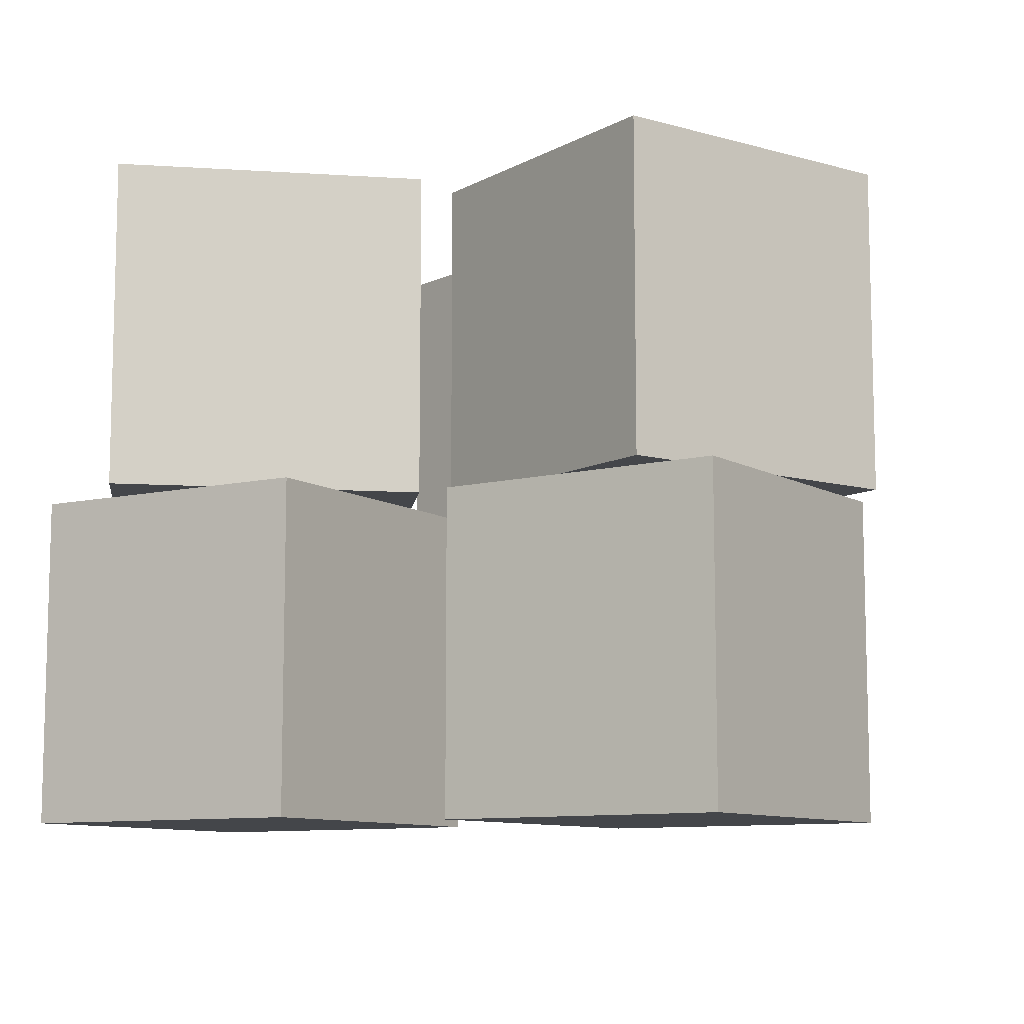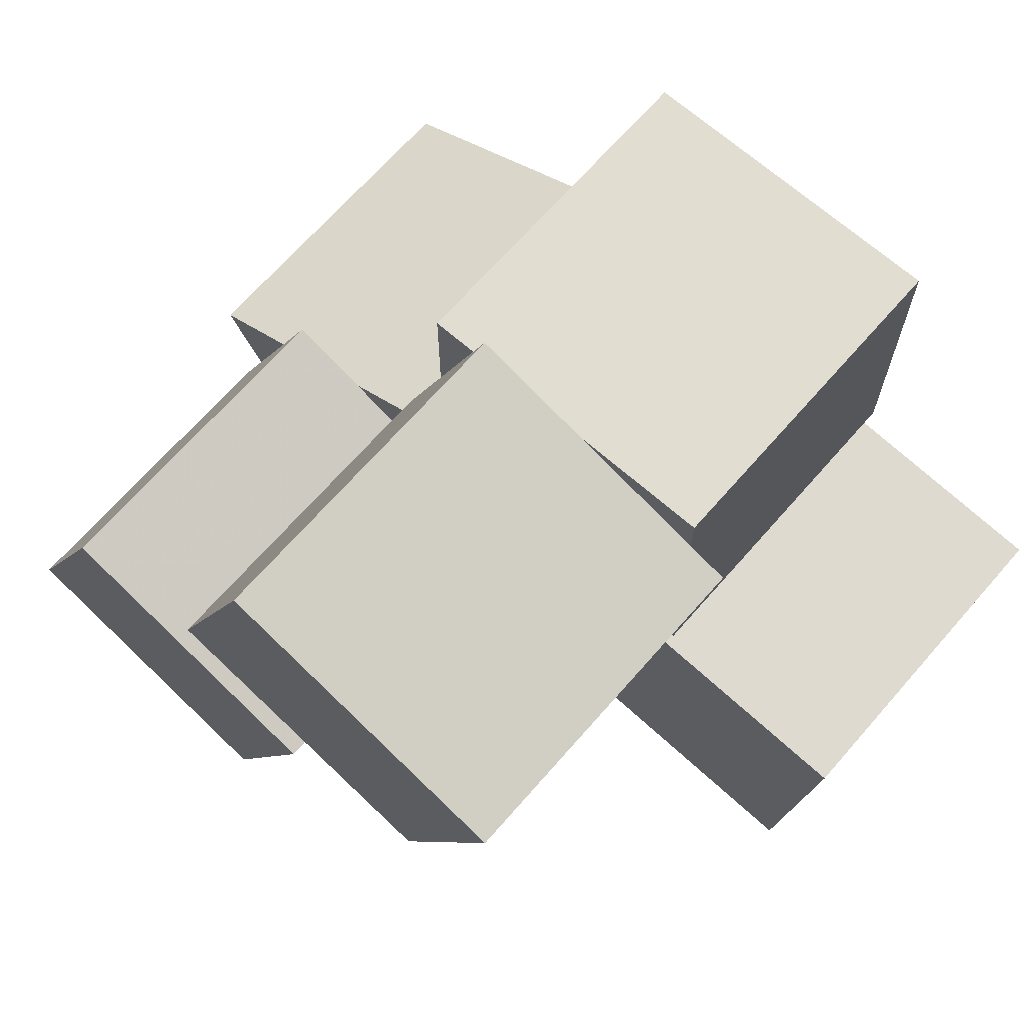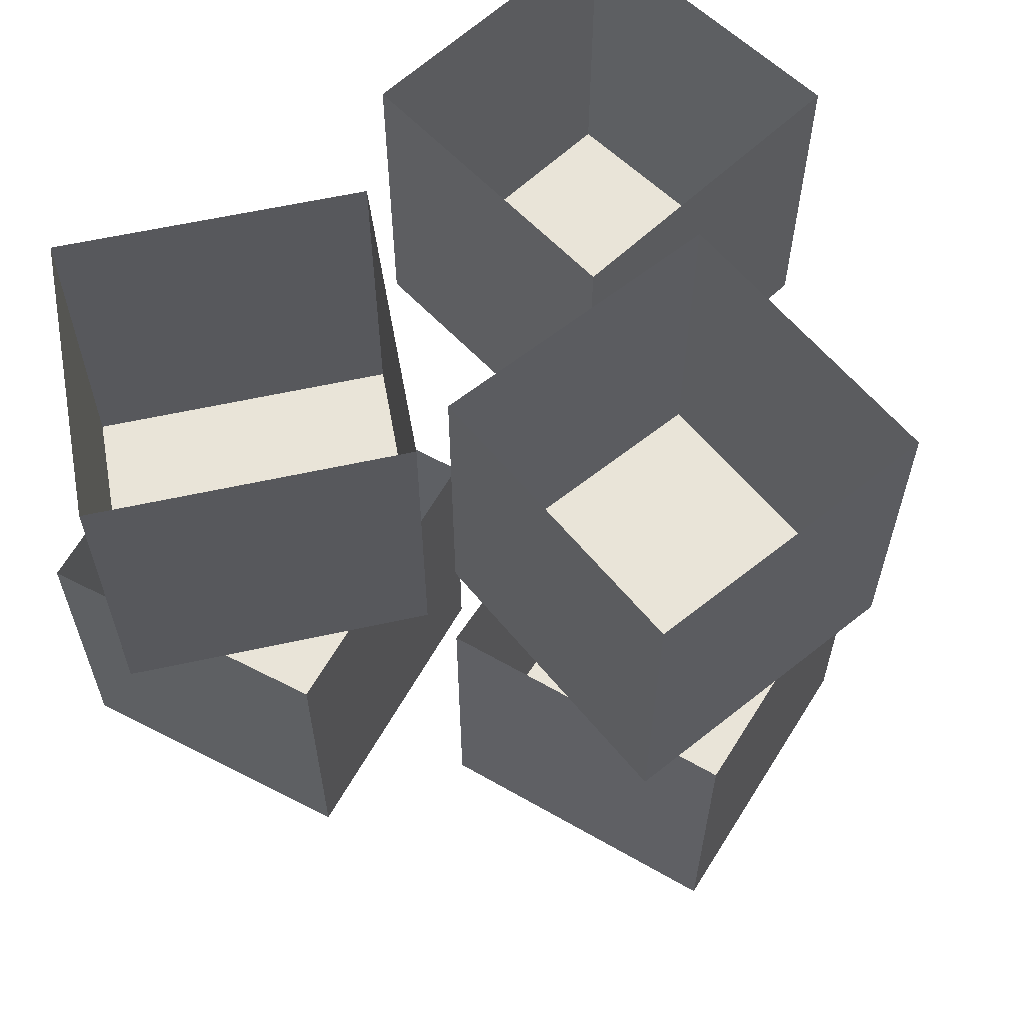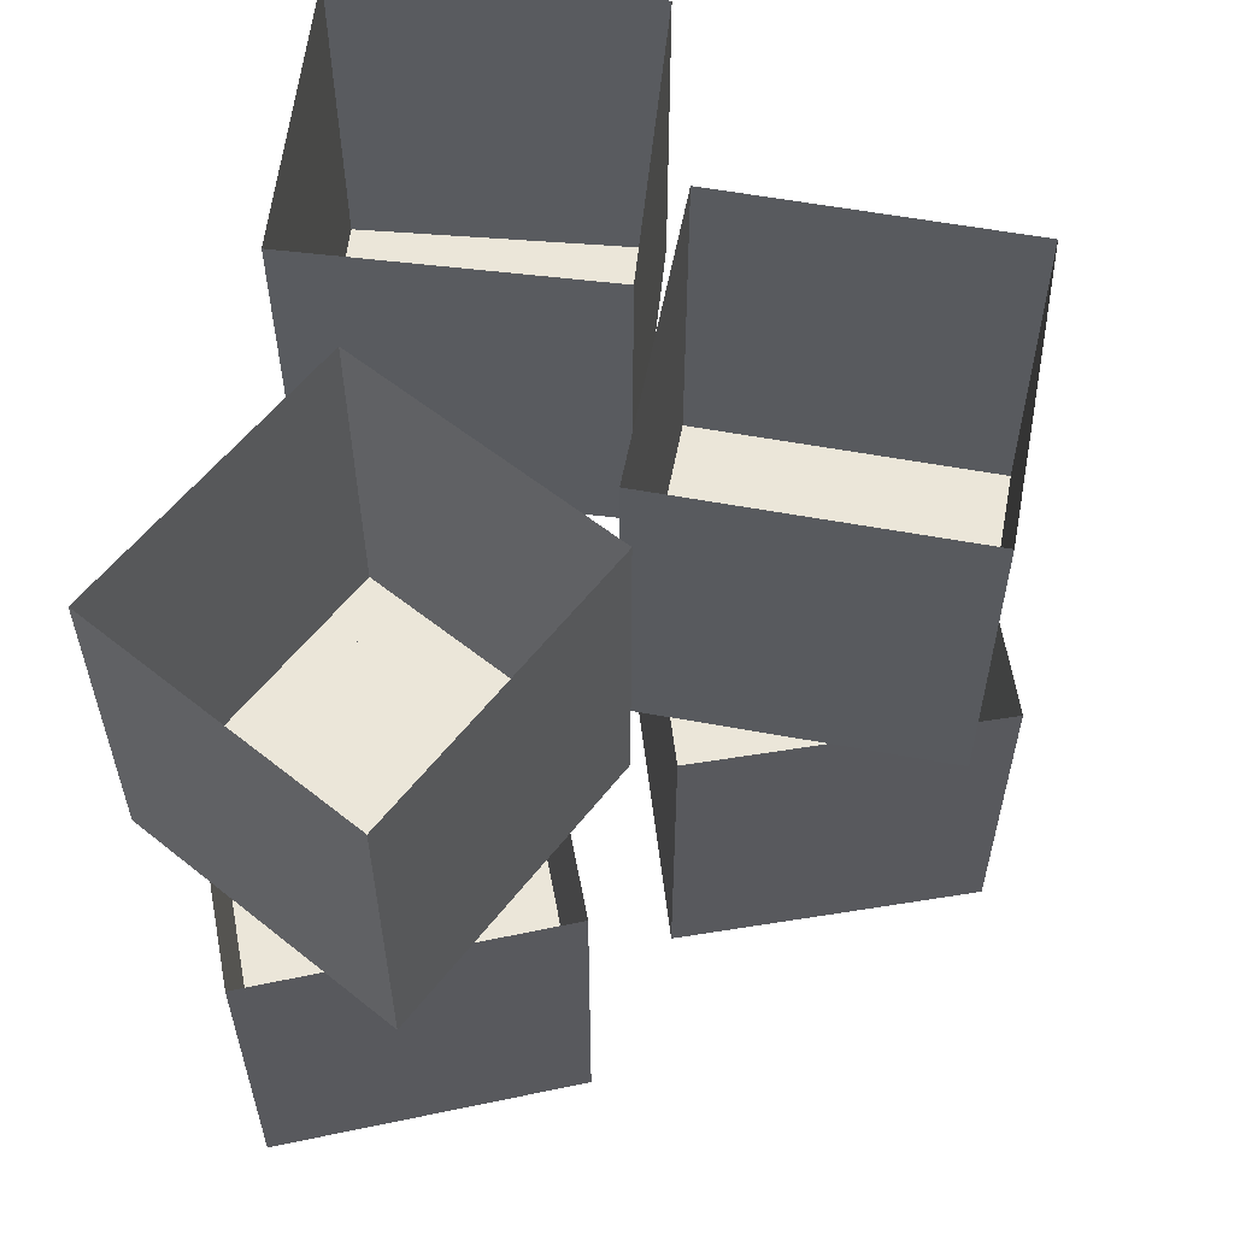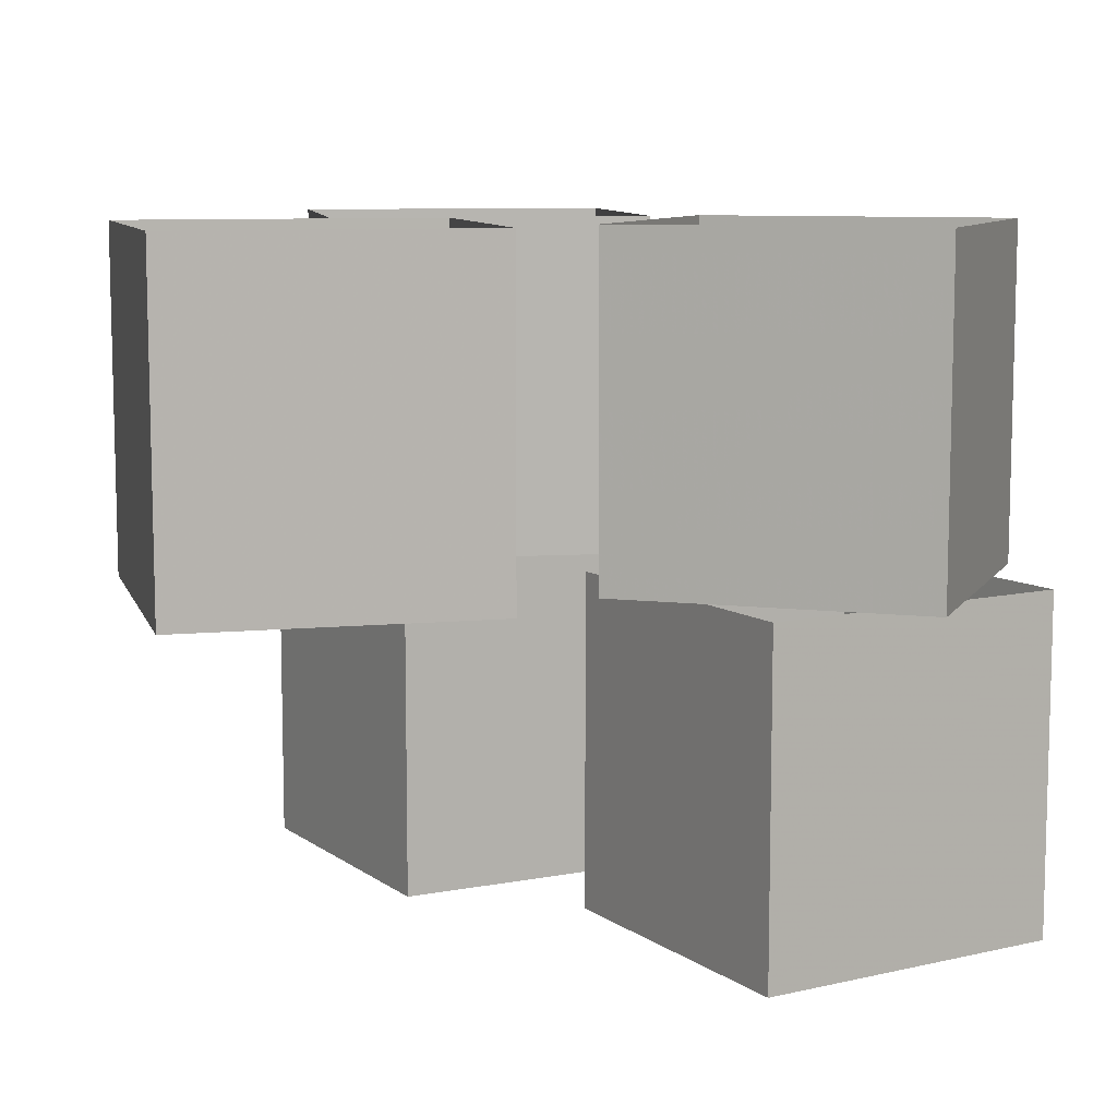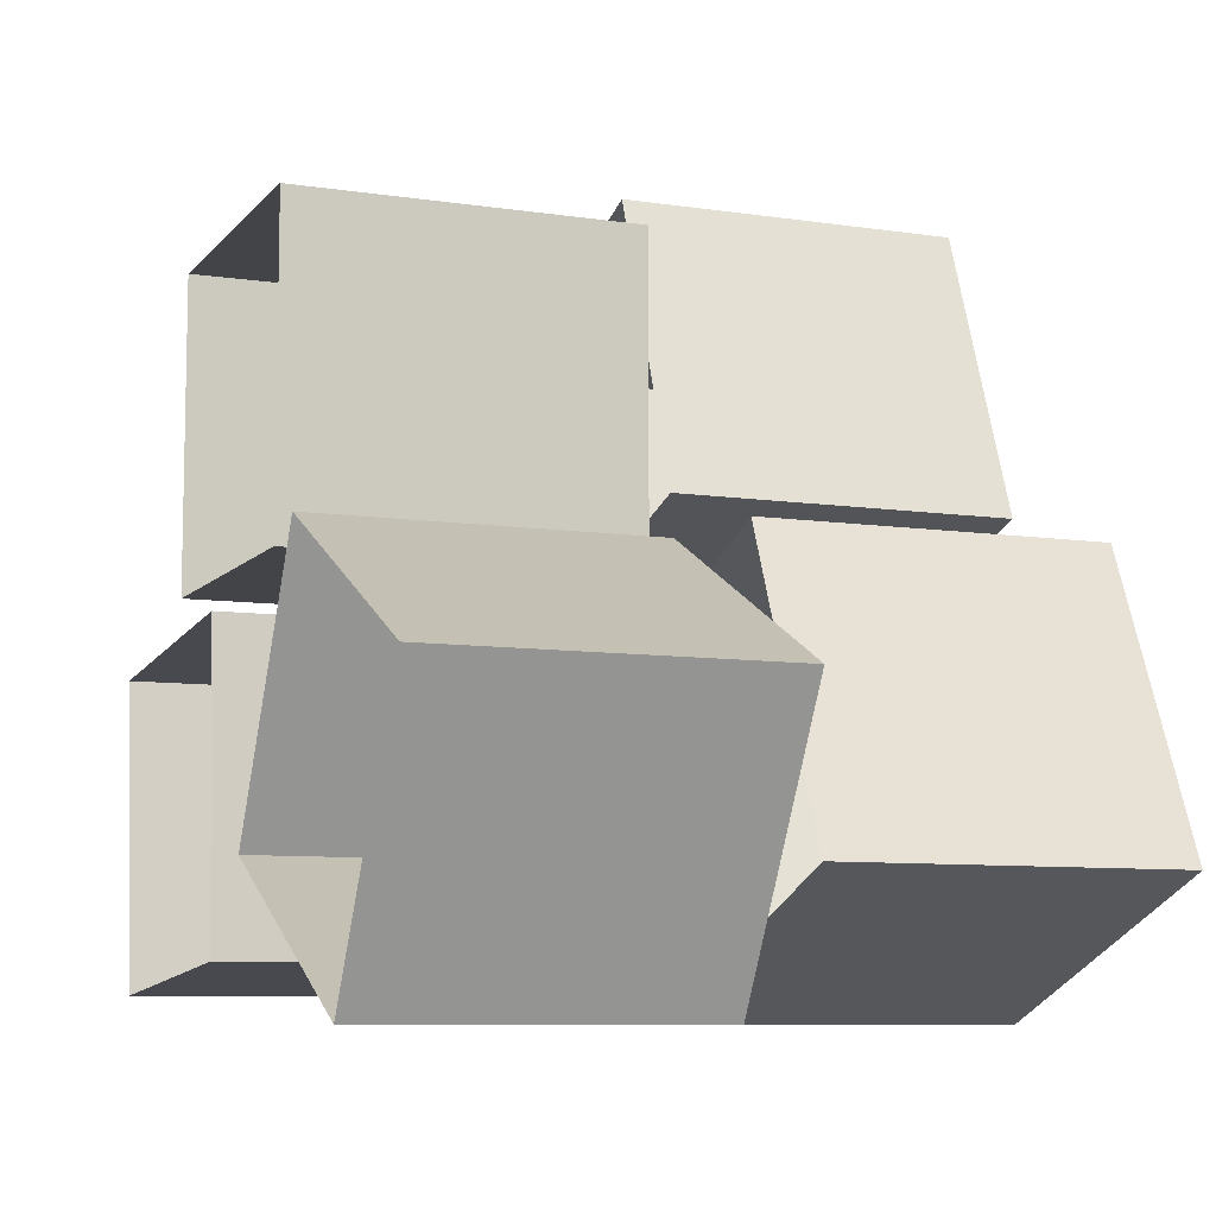
<metadata>
{"format":"obj","ext":"obj","renderer":"f3d","projection":"perspective","resolution":1024,"background":"white","views":[{"elev":-9.7,"azim":-36.1,"up":"+Y"},{"elev":68.4,"azim":41.2,"up":"+Z"},{"elev":60.6,"azim":-39.2,"up":"+Y"},{"elev":57.2,"azim":-79.1,"up":"+Y"},{"elev":9.2,"azim":170.9,"up":"+Y"},{"elev":-8.3,"azim":-112.3,"up":"+Z"}]}
</metadata>
<code>
o object/boxes/4
v -14 -50 50
v 33 -50 50
v 33 0 50
v -14 0 50
v -14 -50 4
v 33 -50 4
v 33 0 4
v -14 0 4
v -5 -100 56
v 39 -100 41
v 39 -50 41
v -5 -50 56
v -21 -100 13
v 23 -100 -1
v 23 -50 -1
v -21 -50 13
v -64 -50 -14
v -22 -50 7
v -22 0 7
v -64 0 -14
v -42 -50 -54
v 0 -50 -33
v 0 0 -33
v -42 0 -54
v -63 -100 -36
v -45 -100 6
v -45 -50 6
v -63 -50 -36
v -19 -100 -54
v -2 -100 -11
v -2 -50 -11
v -19 -50 -54
v 16 -50 0
v 64 -50 -4
v 64 0 -4
v 16 0 0
v 13 -50 -46
v 59 -50 -50
v 59 0 -50
v 13 0 -46
f 1 2 3
f 1 3 4
f 1 4 5
f 1 5 6
f 1 6 2
f 2 6 7
f 2 7 3
f 4 8 5
f 5 8 6
f 6 8 7
f 9 10 11
f 9 11 12
f 9 12 13
f 9 13 14
f 9 14 10
f 10 14 15
f 10 15 11
f 12 16 13
f 13 16 14
f 14 16 15
f 17 18 19
f 17 19 20
f 17 20 21
f 17 21 22
f 17 22 18
f 18 22 23
f 18 23 19
f 20 24 21
f 21 24 22
f 22 24 23
f 25 26 27
f 25 27 28
f 25 28 29
f 25 29 30
f 25 30 26
f 26 30 31
f 26 31 27
f 28 32 29
f 29 32 30
f 30 32 31
f 33 34 35
f 33 35 36
f 33 36 37
f 33 37 38
f 33 38 34
f 34 38 39
f 34 39 35
f 36 40 37
f 37 40 38
f 38 40 39

</code>
